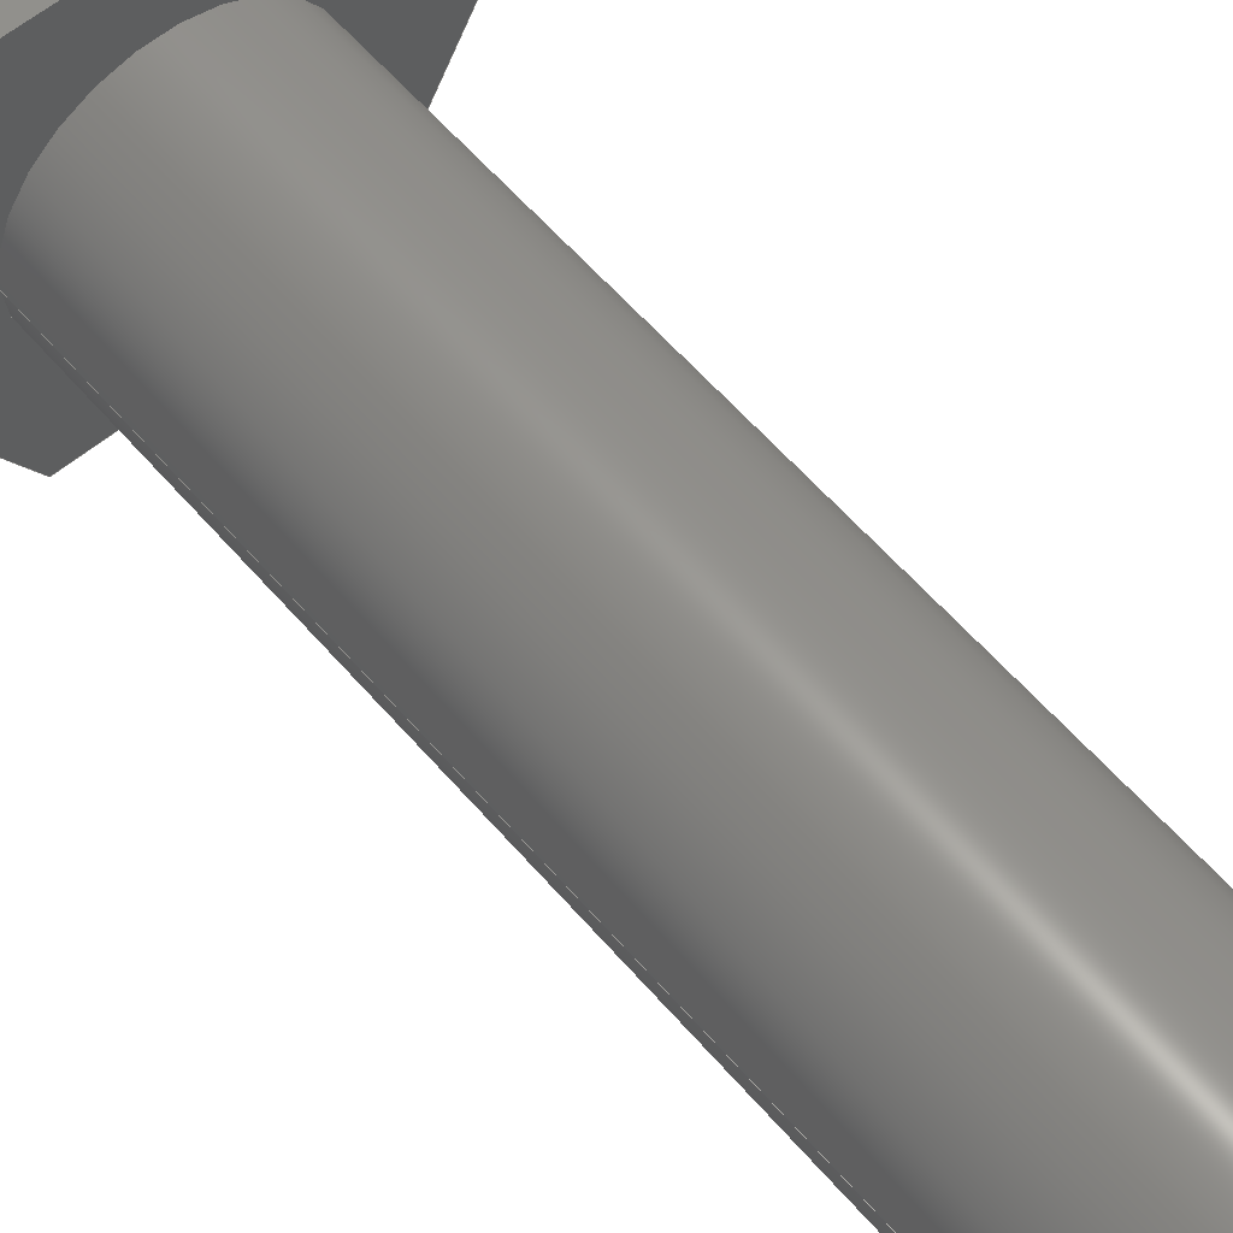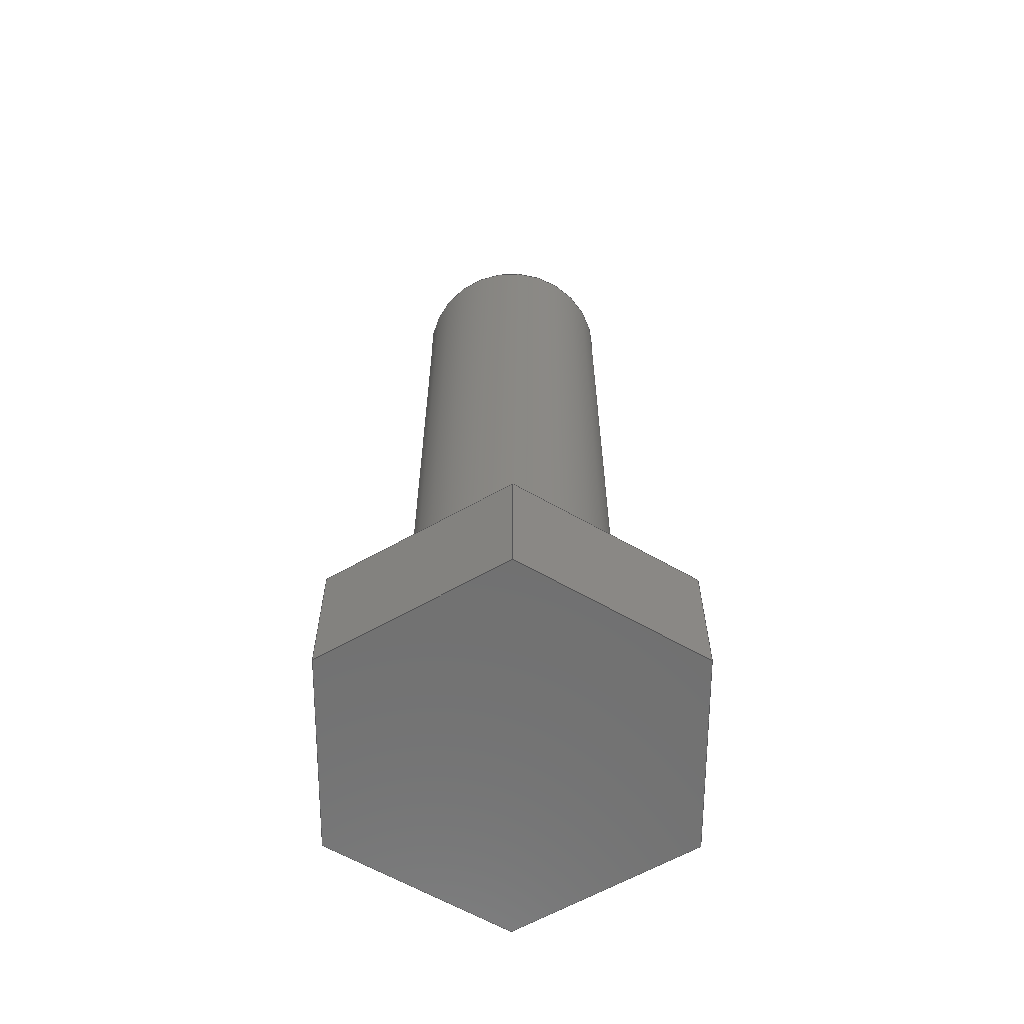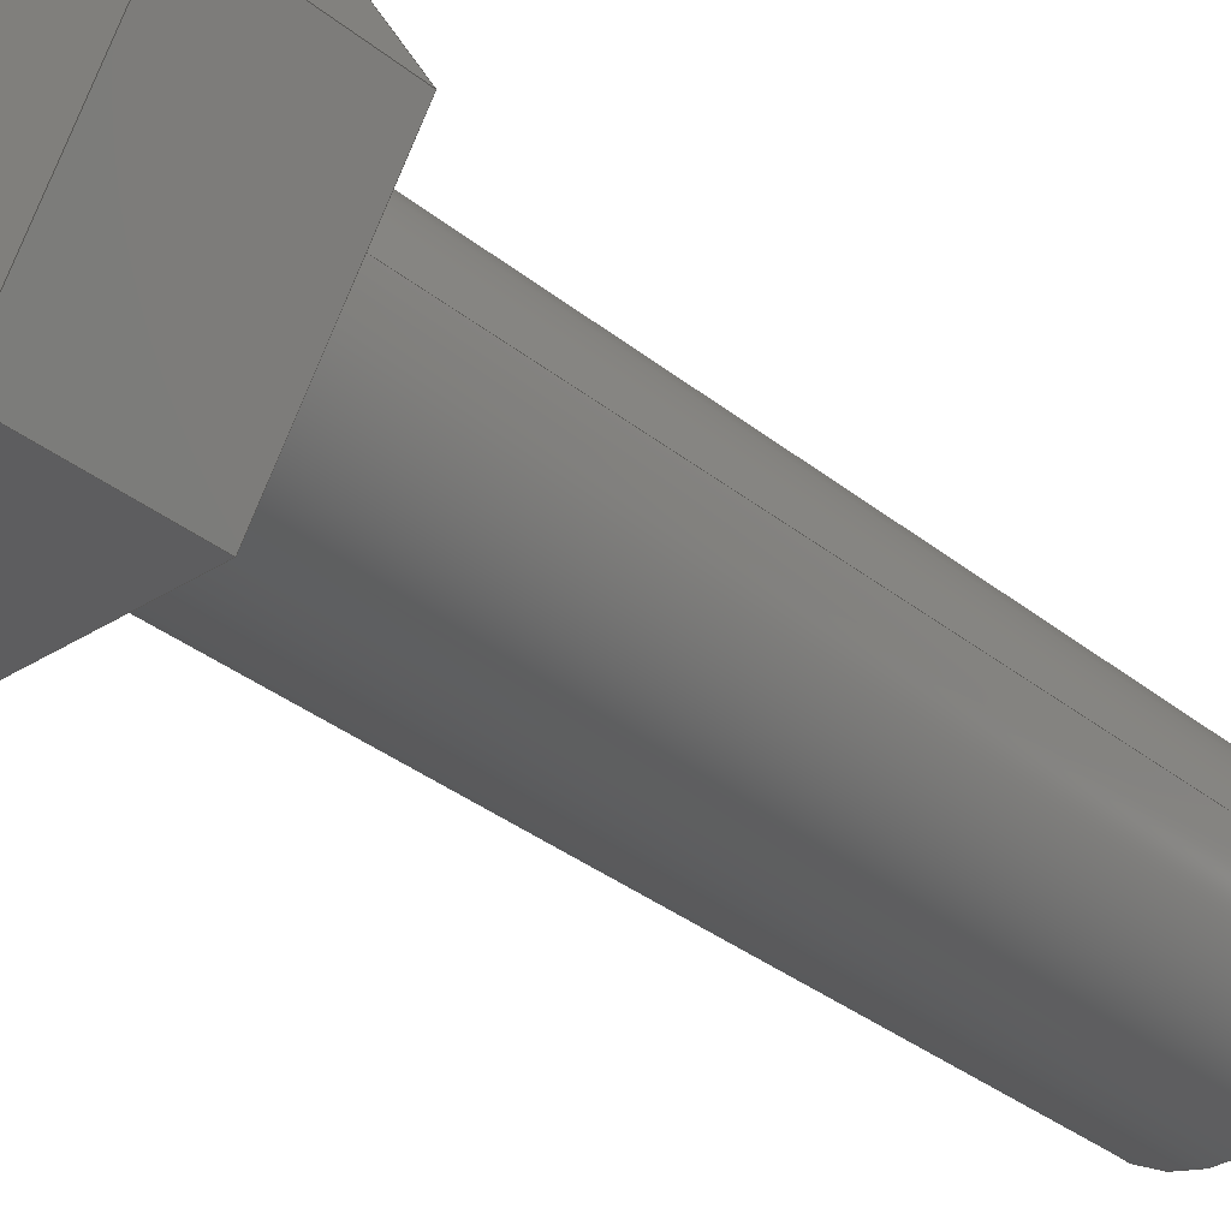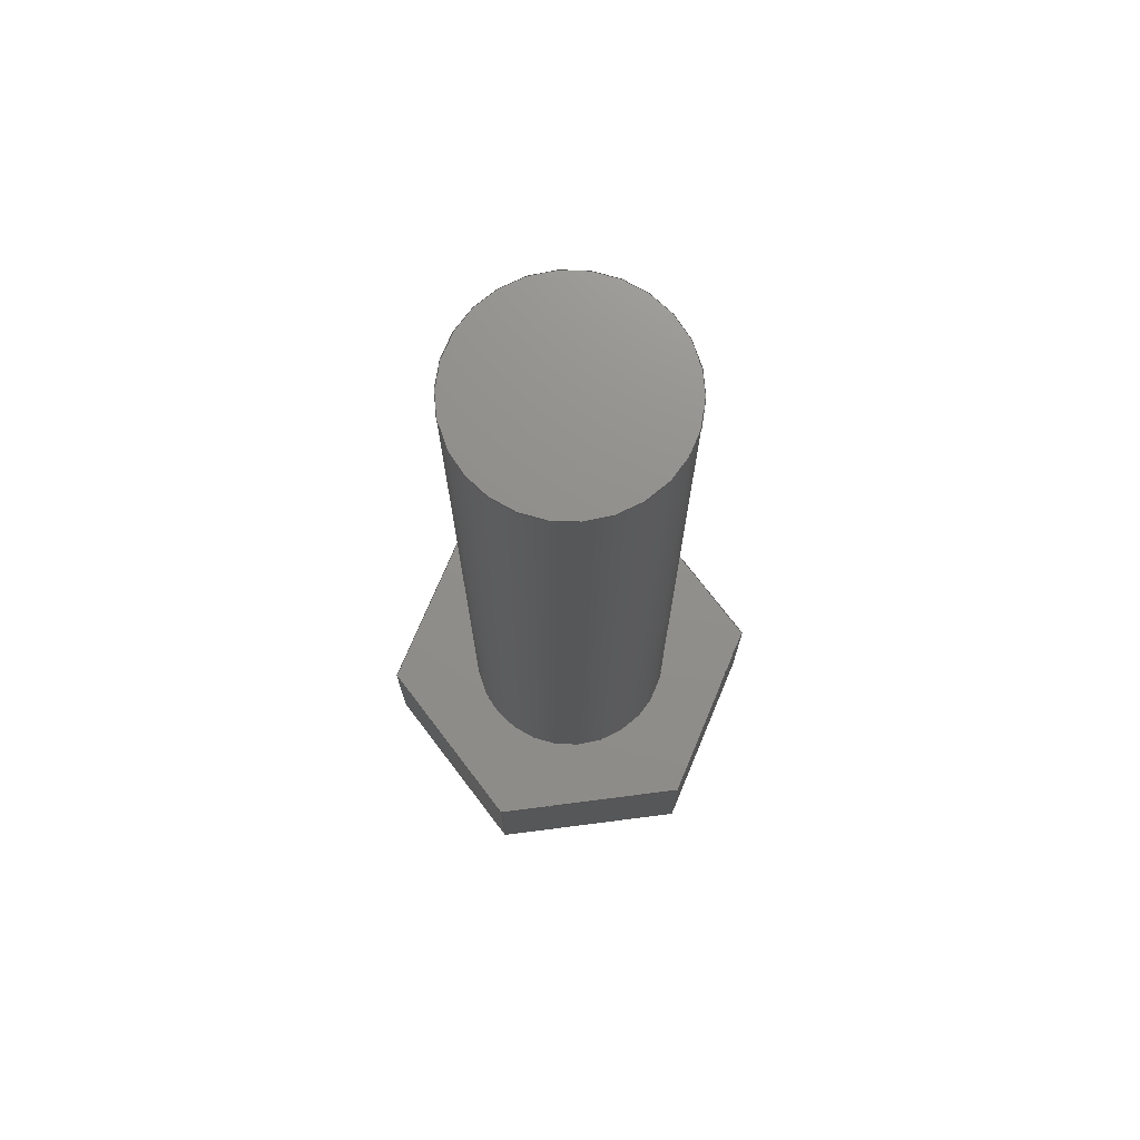
<metadata>
{"format":"step","ext":"step","renderer":"f3d","projection":"perspective","resolution":1024,"background":"white","views":[{"elev":59.3,"azim":139.6,"up":"+Z"},{"elev":-62.5,"azim":-150.2,"up":"+Y"},{"elev":-32.6,"azim":41.7,"up":"+Z"},{"elev":72.9,"azim":-67.3,"up":"+Y"}]}
</metadata>
<code>
ISO-10303-21;
DATA;
#1=MECHANICAL_DESIGN_GEOMETRIC_PRESENTATION_REPRESENTATION('',(#4),#285);
#2=SHAPE_REPRESENTATION_RELATIONSHIP('SRR','None',#292,#3);
#3=ADVANCED_BREP_SHAPE_REPRESENTATION('',(#5),#284);
#4=STYLED_ITEM('',(#301),#5);
#5=MANIFOLD_SOLID_BREP('Body1',#165);
#6=FACE_BOUND('',#35,.T.);
#7=PLANE('',#182);
#8=PLANE('',#183);
#9=PLANE('',#184);
#10=PLANE('',#185);
#11=PLANE('',#186);
#12=PLANE('',#187);
#13=PLANE('',#188);
#14=PLANE('',#189);
#15=PLANE('',#190);
#16=FACE_OUTER_BOUND('',#26,.T.);
#17=FACE_OUTER_BOUND('',#27,.T.);
#18=FACE_OUTER_BOUND('',#28,.T.);
#19=FACE_OUTER_BOUND('',#29,.T.);
#20=FACE_OUTER_BOUND('',#30,.T.);
#21=FACE_OUTER_BOUND('',#31,.T.);
#22=FACE_OUTER_BOUND('',#32,.T.);
#23=FACE_OUTER_BOUND('',#33,.T.);
#24=FACE_OUTER_BOUND('',#34,.T.);
#25=FACE_OUTER_BOUND('',#36,.T.);
#26=EDGE_LOOP('',(#112,#113,#114,#115));
#27=EDGE_LOOP('',(#116));
#28=EDGE_LOOP('',(#117,#118,#119,#120));
#29=EDGE_LOOP('',(#121,#122,#123,#124));
#30=EDGE_LOOP('',(#125,#126,#127,#128));
#31=EDGE_LOOP('',(#129,#130,#131,#132));
#32=EDGE_LOOP('',(#133,#134,#135,#136));
#33=EDGE_LOOP('',(#137,#138,#139,#140));
#34=EDGE_LOOP('',(#141,#142,#143,#144,#145,#146));
#35=EDGE_LOOP('',(#147));
#36=EDGE_LOOP('',(#148,#149,#150,#151,#152,#153));
#37=LINE('',#241,#56);
#38=LINE('',#247,#57);
#39=LINE('',#249,#58);
#40=LINE('',#251,#59);
#41=LINE('',#252,#60);
#42=LINE('',#255,#61);
#43=LINE('',#257,#62);
#44=LINE('',#258,#63);
#45=LINE('',#261,#64);
#46=LINE('',#263,#65);
#47=LINE('',#264,#66);
#48=LINE('',#267,#67);
#49=LINE('',#269,#68);
#50=LINE('',#270,#69);
#51=LINE('',#273,#70);
#52=LINE('',#275,#71);
#53=LINE('',#276,#72);
#54=LINE('',#278,#73);
#55=LINE('',#279,#74);
#56=VECTOR('',#197,0.4);
#57=VECTOR('',#204,1);
#58=VECTOR('',#205,1);
#59=VECTOR('',#206,1);
#60=VECTOR('',#207,1);
#61=VECTOR('',#210,1);
#62=VECTOR('',#211,1);
#63=VECTOR('',#212,1);
#64=VECTOR('',#215,1);
#65=VECTOR('',#216,1);
#66=VECTOR('',#217,1);
#67=VECTOR('',#220,1);
#68=VECTOR('',#221,1);
#69=VECTOR('',#222,1);
#70=VECTOR('',#225,1);
#71=VECTOR('',#226,1);
#72=VECTOR('',#227,1);
#73=VECTOR('',#230,1);
#74=VECTOR('',#231,1);
#75=CIRCLE('',#180,0.4);
#76=CIRCLE('',#181,0.4);
#77=VERTEX_POINT('',#238);
#78=VERTEX_POINT('',#240);
#79=VERTEX_POINT('',#245);
#80=VERTEX_POINT('',#246);
#81=VERTEX_POINT('',#248);
#82=VERTEX_POINT('',#250);
#83=VERTEX_POINT('',#254);
#84=VERTEX_POINT('',#256);
#85=VERTEX_POINT('',#260);
#86=VERTEX_POINT('',#262);
#87=VERTEX_POINT('',#266);
#88=VERTEX_POINT('',#268);
#89=VERTEX_POINT('',#272);
#90=VERTEX_POINT('',#274);
#91=EDGE_CURVE('',#77,#77,#75,.T.);
#92=EDGE_CURVE('',#77,#78,#37,.T.);
#93=EDGE_CURVE('',#78,#78,#76,.T.);
#94=EDGE_CURVE('',#79,#80,#38,.T.);
#95=EDGE_CURVE('',#80,#81,#39,.T.);
#96=EDGE_CURVE('',#82,#81,#40,.T.);
#97=EDGE_CURVE('',#79,#82,#41,.T.);
#98=EDGE_CURVE('',#83,#79,#42,.T.);
#99=EDGE_CURVE('',#84,#82,#43,.T.);
#100=EDGE_CURVE('',#83,#84,#44,.T.);
#101=EDGE_CURVE('',#85,#83,#45,.T.);
#102=EDGE_CURVE('',#86,#84,#46,.T.);
#103=EDGE_CURVE('',#85,#86,#47,.T.);
#104=EDGE_CURVE('',#87,#85,#48,.T.);
#105=EDGE_CURVE('',#88,#86,#49,.T.);
#106=EDGE_CURVE('',#87,#88,#50,.T.);
#107=EDGE_CURVE('',#89,#87,#51,.T.);
#108=EDGE_CURVE('',#90,#88,#52,.T.);
#109=EDGE_CURVE('',#89,#90,#53,.T.);
#110=EDGE_CURVE('',#80,#89,#54,.T.);
#111=EDGE_CURVE('',#81,#90,#55,.T.);
#112=ORIENTED_EDGE('',*,*,#91,.F.);
#113=ORIENTED_EDGE('',*,*,#92,.T.);
#114=ORIENTED_EDGE('',*,*,#93,.F.);
#115=ORIENTED_EDGE('',*,*,#92,.F.);
#116=ORIENTED_EDGE('',*,*,#91,.T.);
#117=ORIENTED_EDGE('',*,*,#94,.T.);
#118=ORIENTED_EDGE('',*,*,#95,.T.);
#119=ORIENTED_EDGE('',*,*,#96,.F.);
#120=ORIENTED_EDGE('',*,*,#97,.F.);
#121=ORIENTED_EDGE('',*,*,#98,.T.);
#122=ORIENTED_EDGE('',*,*,#97,.T.);
#123=ORIENTED_EDGE('',*,*,#99,.F.);
#124=ORIENTED_EDGE('',*,*,#100,.F.);
#125=ORIENTED_EDGE('',*,*,#101,.T.);
#126=ORIENTED_EDGE('',*,*,#100,.T.);
#127=ORIENTED_EDGE('',*,*,#102,.F.);
#128=ORIENTED_EDGE('',*,*,#103,.F.);
#129=ORIENTED_EDGE('',*,*,#104,.T.);
#130=ORIENTED_EDGE('',*,*,#103,.T.);
#131=ORIENTED_EDGE('',*,*,#105,.F.);
#132=ORIENTED_EDGE('',*,*,#106,.F.);
#133=ORIENTED_EDGE('',*,*,#107,.T.);
#134=ORIENTED_EDGE('',*,*,#106,.T.);
#135=ORIENTED_EDGE('',*,*,#108,.F.);
#136=ORIENTED_EDGE('',*,*,#109,.F.);
#137=ORIENTED_EDGE('',*,*,#110,.T.);
#138=ORIENTED_EDGE('',*,*,#109,.T.);
#139=ORIENTED_EDGE('',*,*,#111,.F.);
#140=ORIENTED_EDGE('',*,*,#95,.F.);
#141=ORIENTED_EDGE('',*,*,#111,.T.);
#142=ORIENTED_EDGE('',*,*,#108,.T.);
#143=ORIENTED_EDGE('',*,*,#105,.T.);
#144=ORIENTED_EDGE('',*,*,#102,.T.);
#145=ORIENTED_EDGE('',*,*,#99,.T.);
#146=ORIENTED_EDGE('',*,*,#96,.T.);
#147=ORIENTED_EDGE('',*,*,#93,.T.);
#148=ORIENTED_EDGE('',*,*,#110,.F.);
#149=ORIENTED_EDGE('',*,*,#94,.F.);
#150=ORIENTED_EDGE('',*,*,#98,.F.);
#151=ORIENTED_EDGE('',*,*,#101,.F.);
#152=ORIENTED_EDGE('',*,*,#104,.F.);
#153=ORIENTED_EDGE('',*,*,#107,.F.);
#154=CYLINDRICAL_SURFACE('',#179,0.4);
#155=ADVANCED_FACE('',(#16),#154,.T.);
#156=ADVANCED_FACE('',(#17),#7,.T.);
#157=ADVANCED_FACE('',(#18),#8,.T.);
#158=ADVANCED_FACE('',(#19),#9,.T.);
#159=ADVANCED_FACE('',(#20),#10,.T.);
#160=ADVANCED_FACE('',(#21),#11,.T.);
#161=ADVANCED_FACE('',(#22),#12,.T.);
#162=ADVANCED_FACE('',(#23),#13,.T.);
#163=ADVANCED_FACE('',(#24,#6),#14,.T.);
#164=ADVANCED_FACE('',(#25),#15,.F.);
#165=CLOSED_SHELL('',(#155,#156,#157,#158,#159,#160,#161,#162,#163,#164));
#166=DERIVED_UNIT_ELEMENT(#168,1);
#167=DERIVED_UNIT_ELEMENT(#287,3);
#168=(
MASS_UNIT()
NAMED_UNIT(*)
SI_UNIT(.KILO.,.GRAM.)
);
#169=DERIVED_UNIT((#166,#167));
#170=MEASURE_REPRESENTATION_ITEM('density measure',
POSITIVE_RATIO_MEASURE(7850),#169);
#171=PROPERTY_DEFINITION_REPRESENTATION(#176,#173);
#172=PROPERTY_DEFINITION_REPRESENTATION(#177,#174);
#173=REPRESENTATION('material name',(#175),#284);
#174=REPRESENTATION('density',(#170),#284);
#175=DESCRIPTIVE_REPRESENTATION_ITEM('Steel','Steel');
#176=PROPERTY_DEFINITION('material property','material name',#294);
#177=PROPERTY_DEFINITION('material property','density of part',#294);
#178=AXIS2_PLACEMENT_3D('placement',#236,#191,#192);
#179=AXIS2_PLACEMENT_3D('',#237,#193,#194);
#180=AXIS2_PLACEMENT_3D('',#239,#195,#196);
#181=AXIS2_PLACEMENT_3D('',#242,#198,#199);
#182=AXIS2_PLACEMENT_3D('',#243,#200,#201);
#183=AXIS2_PLACEMENT_3D('',#244,#202,#203);
#184=AXIS2_PLACEMENT_3D('',#253,#208,#209);
#185=AXIS2_PLACEMENT_3D('',#259,#213,#214);
#186=AXIS2_PLACEMENT_3D('',#265,#218,#219);
#187=AXIS2_PLACEMENT_3D('',#271,#223,#224);
#188=AXIS2_PLACEMENT_3D('',#277,#228,#229);
#189=AXIS2_PLACEMENT_3D('',#280,#232,#233);
#190=AXIS2_PLACEMENT_3D('',#281,#234,#235);
#191=DIRECTION('axis',(0,0,1));
#192=DIRECTION('refdir',(1,0,0));
#193=DIRECTION('center_axis',(0,1,0));
#194=DIRECTION('ref_axis',(-1,0,0));
#195=DIRECTION('center_axis',(0,1,0));
#196=DIRECTION('ref_axis',(-1,0,0));
#197=DIRECTION('',(0,-1,0));
#198=DIRECTION('center_axis',(0,-1,0));
#199=DIRECTION('ref_axis',(-1,0,0));
#200=DIRECTION('center_axis',(0,1,0));
#201=DIRECTION('ref_axis',(-1,0,0));
#202=DIRECTION('center_axis',(0.866,0,-0.5));
#203=DIRECTION('ref_axis',(-0.5,0,-0.866));
#204=DIRECTION('',(-0.5,0,-0.866));
#205=DIRECTION('',(0,1,0));
#206=DIRECTION('',(-0.5,0,-0.866));
#207=DIRECTION('',(0,1,0));
#208=DIRECTION('center_axis',(0.866,0,0.5));
#209=DIRECTION('ref_axis',(0.5,0,-0.866));
#210=DIRECTION('',(0.5,0,-0.866));
#211=DIRECTION('',(0.5,0,-0.866));
#212=DIRECTION('',(0,1,0));
#213=DIRECTION('center_axis',(-4.438e-16,0,1));
#214=DIRECTION('ref_axis',(1,0,4.438e-16));
#215=DIRECTION('',(1,0,4.438e-16));
#216=DIRECTION('',(1,0,4.438e-16));
#217=DIRECTION('',(0,1,0));
#218=DIRECTION('center_axis',(-0.866,0,0.5));
#219=DIRECTION('ref_axis',(0.5,0,0.866));
#220=DIRECTION('',(0.5,0,0.866));
#221=DIRECTION('',(0.5,0,0.866));
#222=DIRECTION('',(0,1,0));
#223=DIRECTION('center_axis',(-0.866,0,-0.5));
#224=DIRECTION('ref_axis',(-0.5,0,0.866));
#225=DIRECTION('',(-0.5,0,0.866));
#226=DIRECTION('',(-0.5,0,0.866));
#227=DIRECTION('',(0,1,0));
#228=DIRECTION('center_axis',(4.438e-16,0,-1));
#229=DIRECTION('ref_axis',(-1,0,-4.438e-16));
#230=DIRECTION('',(-1,0,-4.438e-16));
#231=DIRECTION('',(-1,0,-4.438e-16));
#232=DIRECTION('center_axis',(0,1,0));
#233=DIRECTION('ref_axis',(0,0,1));
#234=DIRECTION('center_axis',(0,1,0));
#235=DIRECTION('ref_axis',(1,0,0));
#236=CARTESIAN_POINT('',(0,0,0));
#237=CARTESIAN_POINT('Origin',(0,0.53,0));
#238=CARTESIAN_POINT('',(0.4,3.53,-4.899e-17));
#239=CARTESIAN_POINT('Origin',(0,3.53,0));
#240=CARTESIAN_POINT('',(0.4,0.53,-4.899e-17));
#241=CARTESIAN_POINT('',(0.4,0.53,-4.899e-17));
#242=CARTESIAN_POINT('Origin',(0,0.53,0));
#243=CARTESIAN_POINT('Origin',(0,3.53,0));
#244=CARTESIAN_POINT('Origin',(0.7506,0,4.441e-16));
#245=CARTESIAN_POINT('',(0.7506,0,4.441e-16));
#246=CARTESIAN_POINT('',(0.3753,0,-0.65));
#247=CARTESIAN_POINT('',(0.7506,0,4.441e-16));
#248=CARTESIAN_POINT('',(0.3753,0.53,-0.65));
#249=CARTESIAN_POINT('',(0.3753,0,-0.65));
#250=CARTESIAN_POINT('',(0.7506,0.53,4.441e-16));
#251=CARTESIAN_POINT('',(0.7506,0.53,4.441e-16));
#252=CARTESIAN_POINT('',(0.7506,0,4.441e-16));
#253=CARTESIAN_POINT('Origin',(0.3753,0,0.65));
#254=CARTESIAN_POINT('',(0.3753,0,0.65));
#255=CARTESIAN_POINT('',(0.3753,0,0.65));
#256=CARTESIAN_POINT('',(0.3753,0.53,0.65));
#257=CARTESIAN_POINT('',(0.3753,0.53,0.65));
#258=CARTESIAN_POINT('',(0.3753,0,0.65));
#259=CARTESIAN_POINT('Origin',(-0.3753,0,0.65));
#260=CARTESIAN_POINT('',(-0.3753,0,0.65));
#261=CARTESIAN_POINT('',(-0.3753,0,0.65));
#262=CARTESIAN_POINT('',(-0.3753,0.53,0.65));
#263=CARTESIAN_POINT('',(-0.3753,0.53,0.65));
#264=CARTESIAN_POINT('',(-0.3753,0,0.65));
#265=CARTESIAN_POINT('Origin',(-0.7506,0,-1.665e-16));
#266=CARTESIAN_POINT('',(-0.7506,0,-1.665e-16));
#267=CARTESIAN_POINT('',(-0.7506,0,-1.665e-16));
#268=CARTESIAN_POINT('',(-0.7506,0.53,-2.22e-16));
#269=CARTESIAN_POINT('',(-0.7506,0.53,-1.665e-16));
#270=CARTESIAN_POINT('',(-0.7506,0,-1.665e-16));
#271=CARTESIAN_POINT('Origin',(-0.3753,0,-0.65));
#272=CARTESIAN_POINT('',(-0.3753,0,-0.65));
#273=CARTESIAN_POINT('',(-0.3753,0,-0.65));
#274=CARTESIAN_POINT('',(-0.3753,0.53,-0.65));
#275=CARTESIAN_POINT('',(-0.3753,0.53,-0.65));
#276=CARTESIAN_POINT('',(-0.3753,0,-0.65));
#277=CARTESIAN_POINT('Origin',(0.3753,0,-0.65));
#278=CARTESIAN_POINT('',(0.3753,0,-0.65));
#279=CARTESIAN_POINT('',(0.3753,0.53,-0.65));
#280=CARTESIAN_POINT('Origin',(0,0.53,0));
#281=CARTESIAN_POINT('Origin',(0,0,0));
#282=UNCERTAINTY_MEASURE_WITH_UNIT(LENGTH_MEASURE(0.001),#286,
'DISTANCE_ACCURACY_VALUE',
'Maximum model space distance between geometric entities at asserted c
onnectivities');
#283=UNCERTAINTY_MEASURE_WITH_UNIT(LENGTH_MEASURE(0.001),#286,
'DISTANCE_ACCURACY_VALUE',
'Maximum model space distance between geometric entities at asserted c
onnectivities');
#284=(
GEOMETRIC_REPRESENTATION_CONTEXT(3)
GLOBAL_UNCERTAINTY_ASSIGNED_CONTEXT((#282))
GLOBAL_UNIT_ASSIGNED_CONTEXT((#286,#288,#289))
REPRESENTATION_CONTEXT('','3D')
);
#285=(
GEOMETRIC_REPRESENTATION_CONTEXT(3)
GLOBAL_UNCERTAINTY_ASSIGNED_CONTEXT((#283))
GLOBAL_UNIT_ASSIGNED_CONTEXT((#286,#288,#289))
REPRESENTATION_CONTEXT('','3D')
);
#286=(
LENGTH_UNIT()
NAMED_UNIT(*)
SI_UNIT(.CENTI.,.METRE.)
);
#287=(
LENGTH_UNIT()
NAMED_UNIT(*)
SI_UNIT($,.METRE.)
);
#288=(
NAMED_UNIT(*)
PLANE_ANGLE_UNIT()
SI_UNIT($,.RADIAN.)
);
#289=(
NAMED_UNIT(*)
SI_UNIT($,.STERADIAN.)
SOLID_ANGLE_UNIT()
);
#290=SHAPE_DEFINITION_REPRESENTATION(#291,#292);
#291=PRODUCT_DEFINITION_SHAPE('',$,#294);
#292=SHAPE_REPRESENTATION('',(#178),#284);
#293=PRODUCT_DEFINITION_CONTEXT('part definition',#298,'design');
#294=PRODUCT_DEFINITION('18-03-001002','18-03-001002',#295,#293);
#295=PRODUCT_DEFINITION_FORMATION('',$,#300);
#296=PRODUCT_RELATED_PRODUCT_CATEGORY('18-03-001002','18-03-001002',(#300));
#297=APPLICATION_PROTOCOL_DEFINITION('international standard',
'automotive_design',2009,#298);
#298=APPLICATION_CONTEXT(
'Core Data for Automotive Mechanical Design Process');
#299=PRODUCT_CONTEXT('part definition',#298,'mechanical');
#300=PRODUCT('18-03-001002','18-03-001002',$,(#299));
#301=PRESENTATION_STYLE_ASSIGNMENT((#302));
#302=SURFACE_STYLE_USAGE(.BOTH.,#303);
#303=SURFACE_SIDE_STYLE('',(#304));
#304=SURFACE_STYLE_FILL_AREA(#305);
#305=FILL_AREA_STYLE('Steel - Satin',(#306));
#306=FILL_AREA_STYLE_COLOUR('Steel - Satin',#307);
#307=COLOUR_RGB('Steel - Satin',0.6275,0.6275,0.6275);
ENDSEC;
END-ISO-10303-21;

</code>
